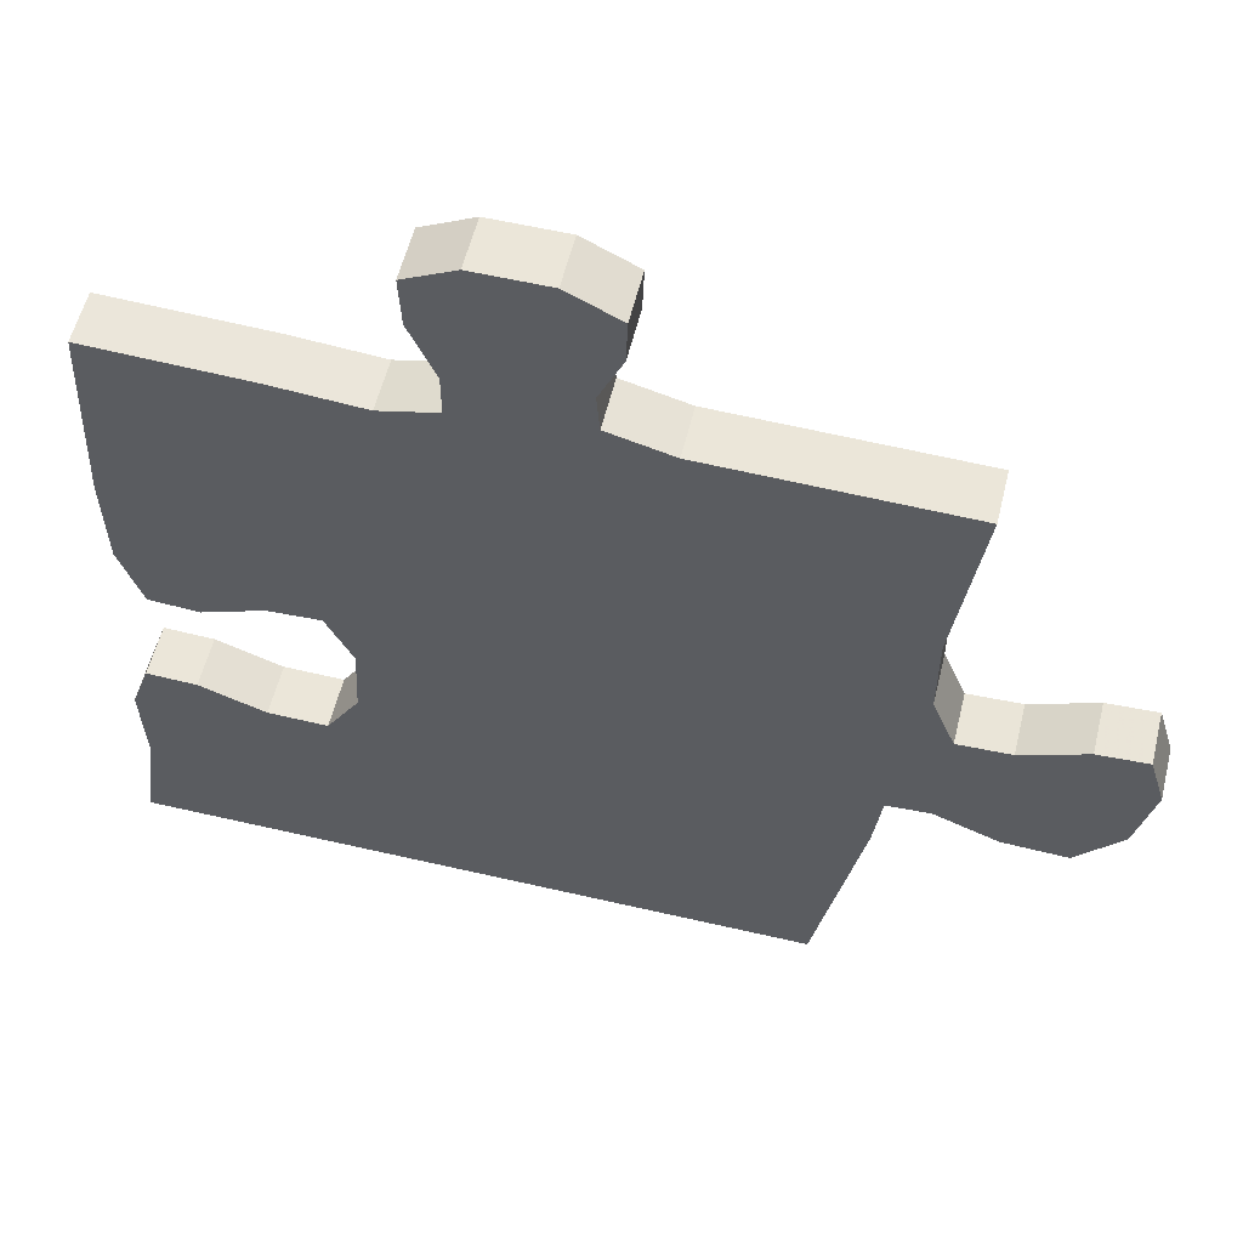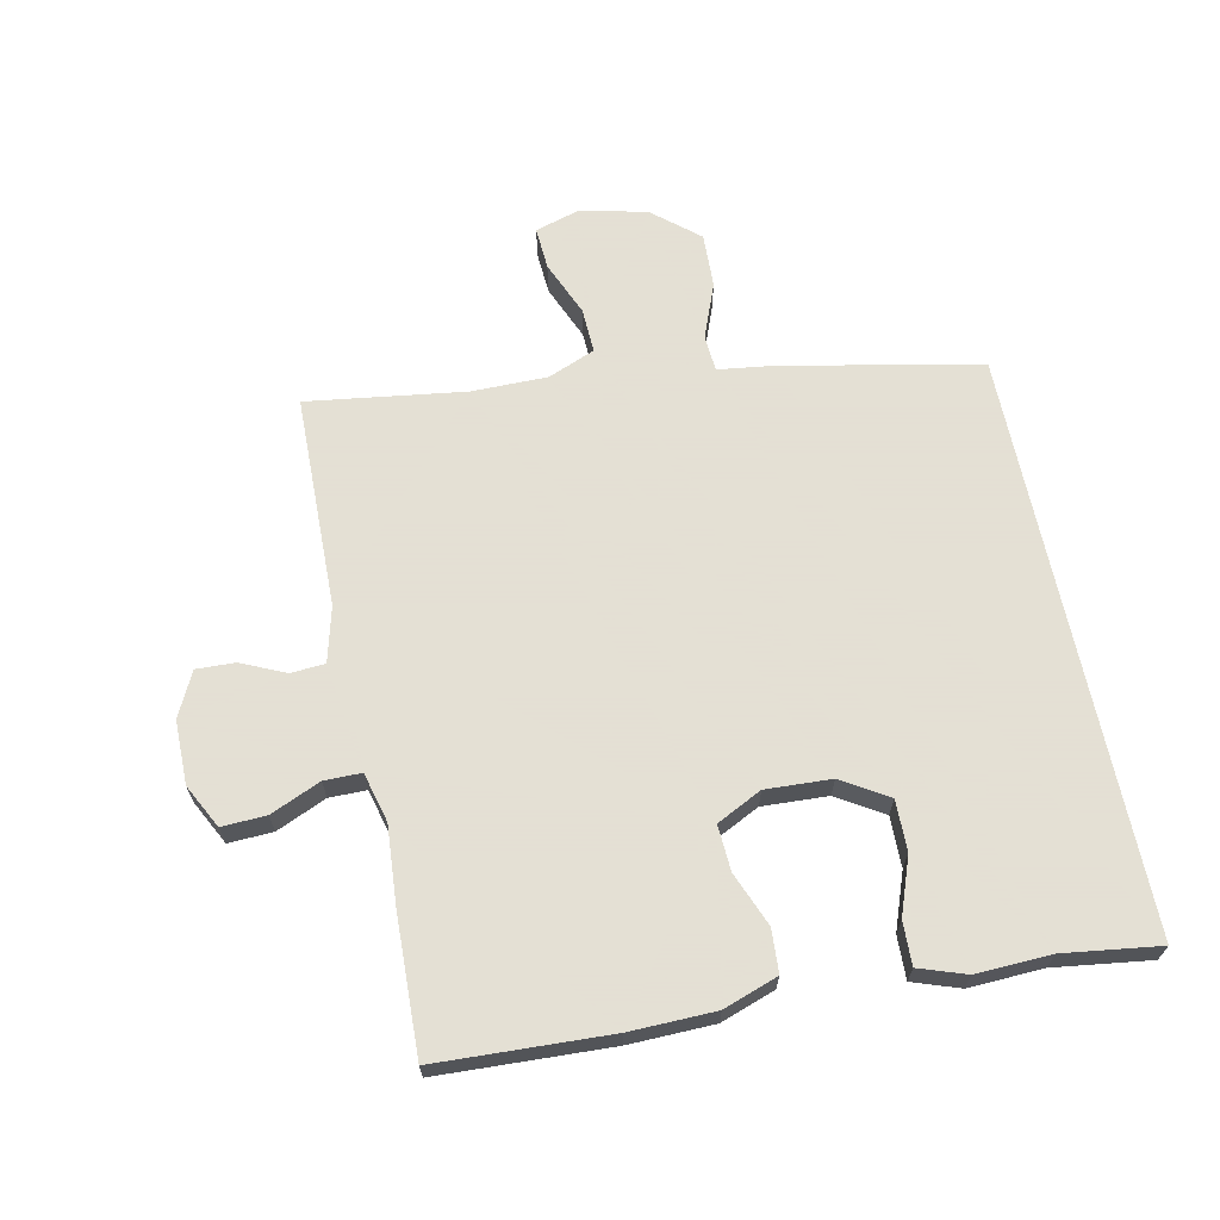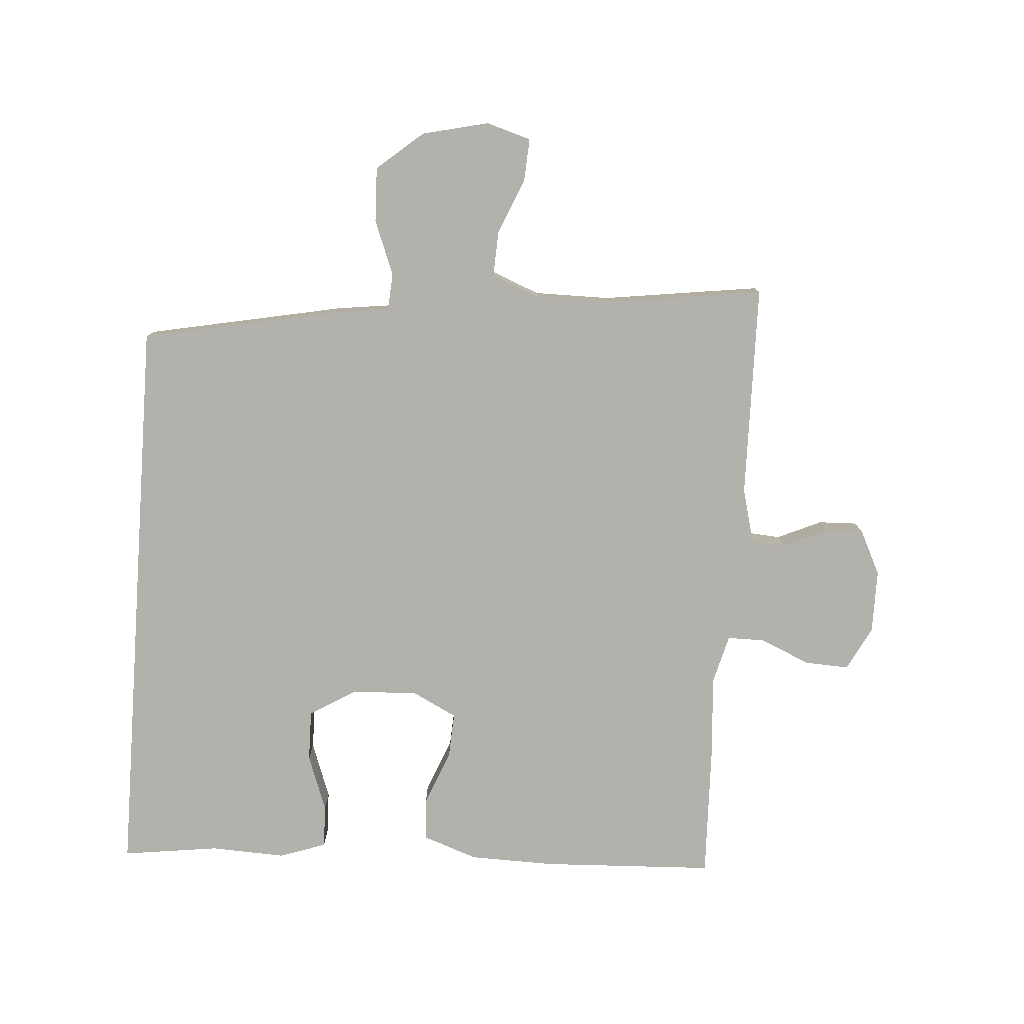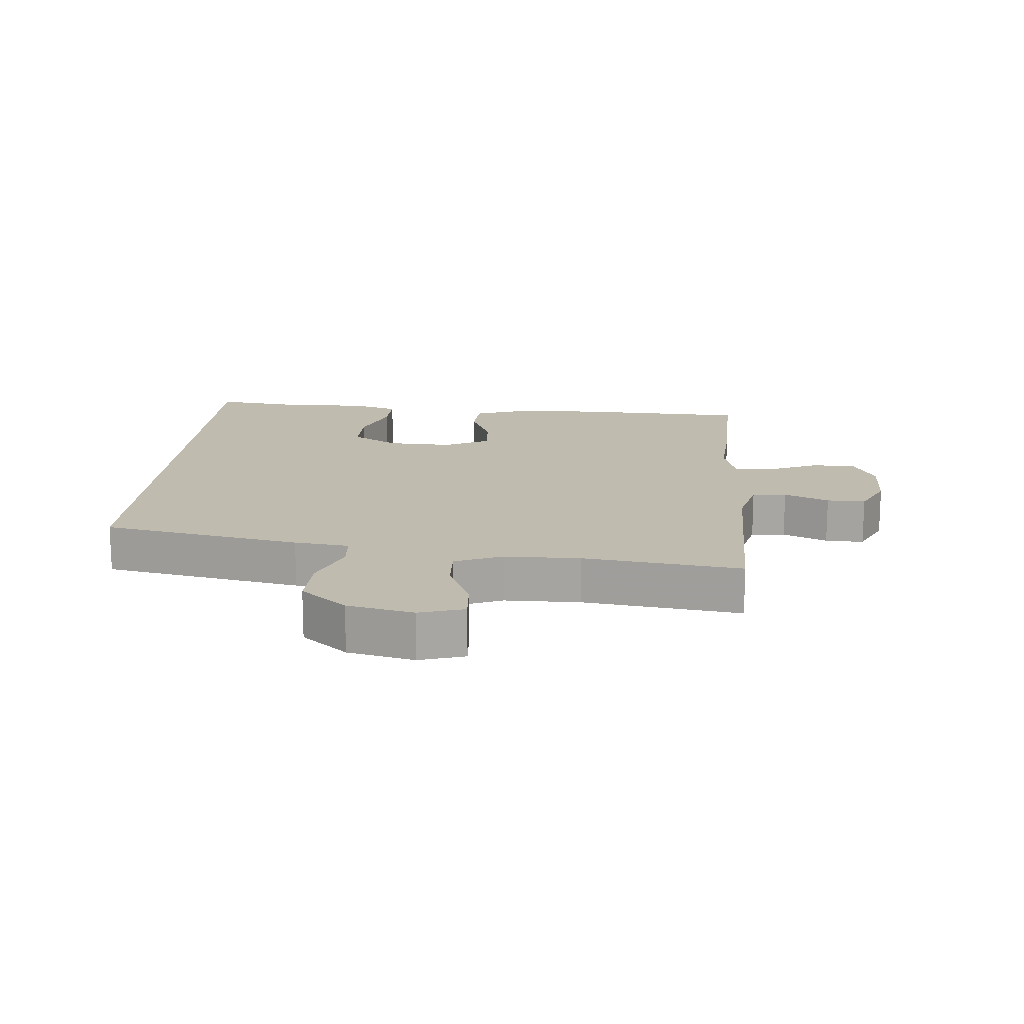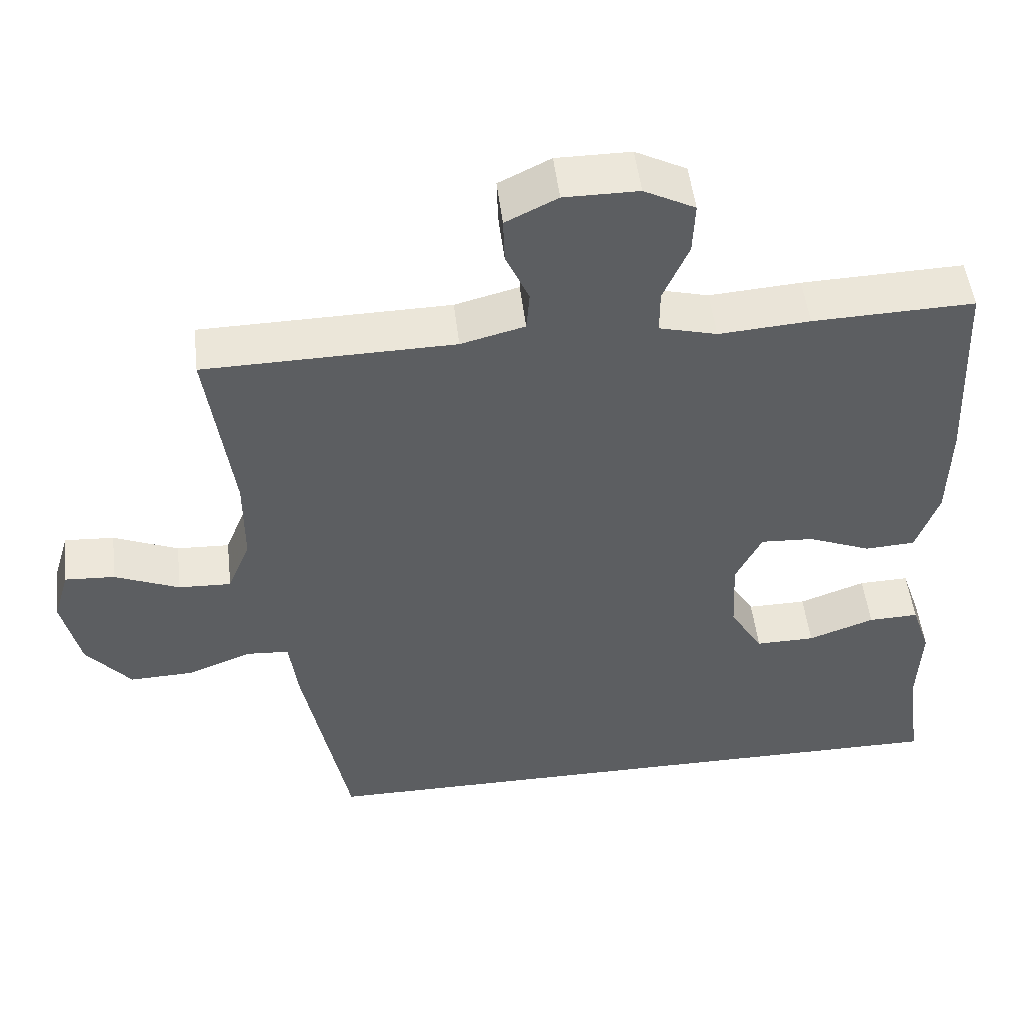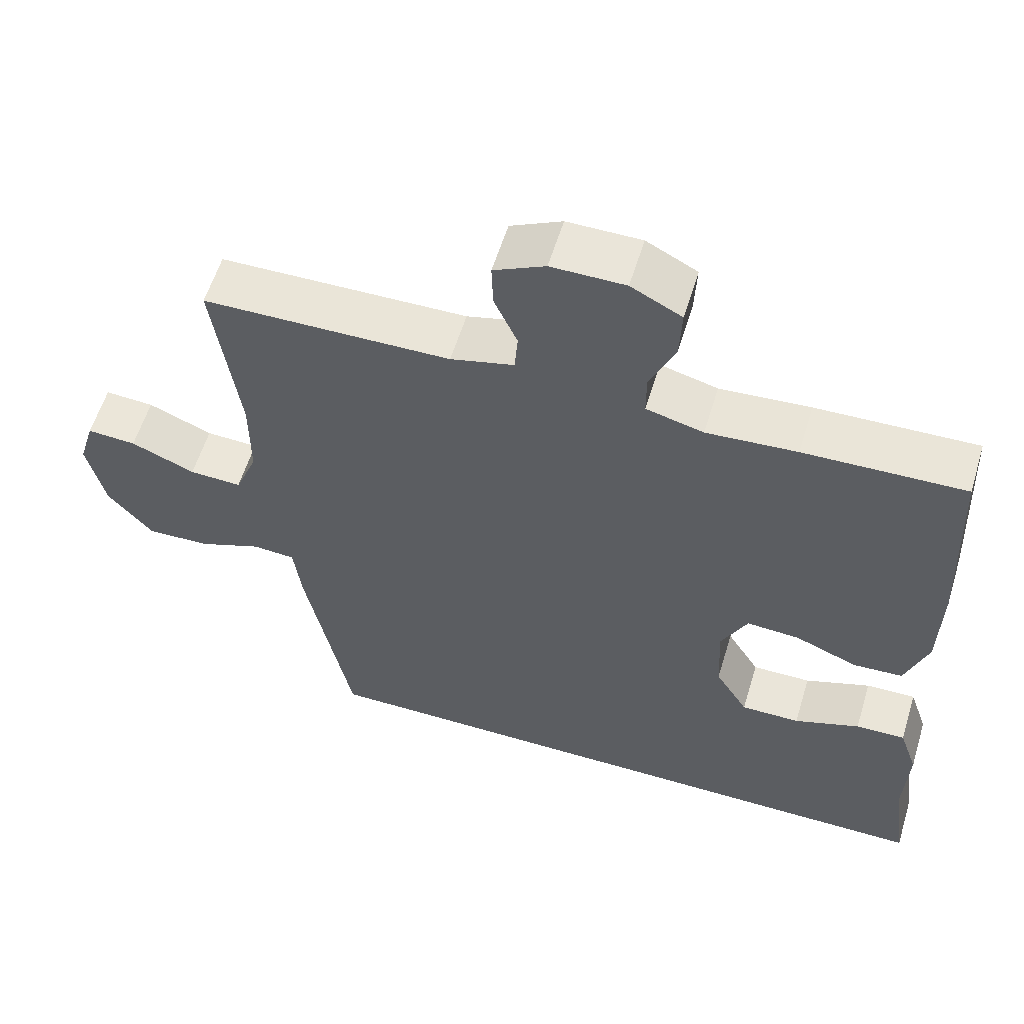
<metadata>
{"format":"obj","ext":"obj","renderer":"f3d","projection":"perspective","resolution":1024,"background":"white","views":[{"elev":56.7,"azim":-166.3,"up":"+Z"},{"elev":66.2,"azim":78.2,"up":"+Y"},{"elev":-78.9,"azim":-94.1,"up":"+Y"},{"elev":15.9,"azim":-85.7,"up":"+Y"},{"elev":50.3,"azim":-6.7,"up":"+Z"},{"elev":58.0,"azim":16.9,"up":"+Z"}]}
</metadata>
<code>
v -0.5 0.07 0.5
v -0.168 0.07 0.506
v -0.083 0.07 0.528
v -0.079 0.07 0.581
v -0.11 0.07 0.65
v -0.112 0.07 0.71
v -0.043 0.07 0.744
v 0.056 0.07 0.744
v 0.124 0.07 0.709
v 0.121 0.07 0.64
v 0.087 0.07 0.562
v 0.087 0.07 0.504
v 0.164 0.07 0.484
v 0.285 0.07 0.493
v 0.5 0.07 0.5
v 0.512 0.07 0.232
v 0.509 0.07 0.099
v 0.479 0.07 0.014
v 0.412 0.07 0.01
v 0.328 0.07 0.044
v 0.257 0.07 0.048
v 0.222 0.07 -0.022
v 0.227 0.07 -0.124
v 0.271 0.07 -0.196
v 0.35 0.07 -0.195
v 0.438 0.07 -0.163
v 0.505 0.07 -0.161
v 0.53 0.07 -0.234
v 0.525 0.07 -0.35
v 0.545 0.07 -0.5
v -0.355 0.07 -0.5
v -0.417 0.07 -0.191
v -0.428 0.07 -0.106
v -0.485 0.07 -0.102
v -0.57 0.07 -0.135
v -0.655 0.07 -0.138
v -0.715 0.07 -0.067
v -0.739 0.07 0.036
v -0.718 0.07 0.106
v -0.652 0.07 0.102
v -0.566 0.07 0.066
v -0.496 0.07 0.063
v -0.466 0.07 0.137
v -0.466 0.07 0.255
v -0.5 0 0.5
v -0.168 0 0.506
v -0.083 0 0.528
v -0.079 0 0.581
v -0.11 0 0.65
v -0.112 0 0.71
v -0.043 0 0.744
v 0.056 0 0.744
v 0.124 0 0.709
v 0.121 0 0.64
v 0.087 0 0.562
v 0.087 0 0.504
v 0.164 0 0.484
v 0.285 0 0.493
v 0.5 0 0.5
v 0.512 0 0.232
v 0.509 0 0.099
v 0.479 0 0.014
v 0.412 0 0.01
v 0.328 0 0.044
v 0.257 0 0.048
v 0.222 0 -0.022
v 0.227 0 -0.124
v 0.271 0 -0.196
v 0.35 0 -0.195
v 0.438 0 -0.163
v 0.505 0 -0.161
v 0.53 0 -0.234
v 0.525 0 -0.35
v 0.545 0 -0.5
v -0.355 0 -0.5
v -0.417 0 -0.191
v -0.428 0 -0.106
v -0.485 0 -0.102
v -0.57 0 -0.135
v -0.655 0 -0.138
v -0.715 0 -0.067
v -0.739 0 0.036
v -0.718 0 0.106
v -0.652 0 0.102
v -0.566 0 0.066
v -0.496 0 0.063
v -0.466 0 0.137
v -0.466 0 0.255
f 38 39 40 41
f 38 41 42
f 37 38 42
f 34 35 36 37
f 33 34 37 42
f 30 31 32 33
f 29 30 33 42
f 25 26 27 28
f 24 25 28 29
f 17 18 19 20
f 17 20 21
f 16 17 21
f 13 14 15 16
f 12 13 16 21
f 8 9 10 11
f 8 11 12
f 7 8 12
f 4 5 6 7
f 3 4 7 12
f 2 3 12 21
f 44 1 2 21
f 24 29 42 43
f 23 24 43 44
f 22 23 44
f 21 22 44
f 85 84 83 82
f 86 85 82
f 86 82 81
f 81 80 79 78
f 86 81 78 77
f 77 76 75 74
f 86 77 74 73
f 72 71 70 69
f 73 72 69 68
f 64 63 62 61
f 65 64 61
f 65 61 60
f 60 59 58 57
f 65 60 57 56
f 55 54 53 52
f 56 55 52
f 56 52 51
f 51 50 49 48
f 56 51 48 47
f 65 56 47 46
f 65 46 45 88
f 87 86 73 68
f 88 87 68 67
f 88 67 66
f 88 66 65
f 1 45 46 2
f 2 46 47 3
f 3 47 48 4
f 4 48 49 5
f 5 49 50 6
f 6 50 51 7
f 7 51 52 8
f 8 52 53 9
f 9 53 54 10
f 10 54 55 11
f 11 55 56 12
f 12 56 57 13
f 13 57 58 14
f 14 58 59 15
f 15 59 60 16
f 16 60 61 17
f 17 61 62 18
f 18 62 63 19
f 19 63 64 20
f 20 64 65 21
f 21 65 66 22
f 22 66 67 23
f 23 67 68 24
f 24 68 69 25
f 25 69 70 26
f 26 70 71 27
f 27 71 72 28
f 28 72 73 29
f 29 73 74 30
f 30 74 75 31
f 31 75 76 32
f 32 76 77 33
f 33 77 78 34
f 34 78 79 35
f 35 79 80 36
f 36 80 81 37
f 37 81 82 38
f 38 82 83 39
f 39 83 84 40
f 40 84 85 41
f 41 85 86 42
f 42 86 87 43
f 43 87 88 44
f 44 88 45 1

</code>
